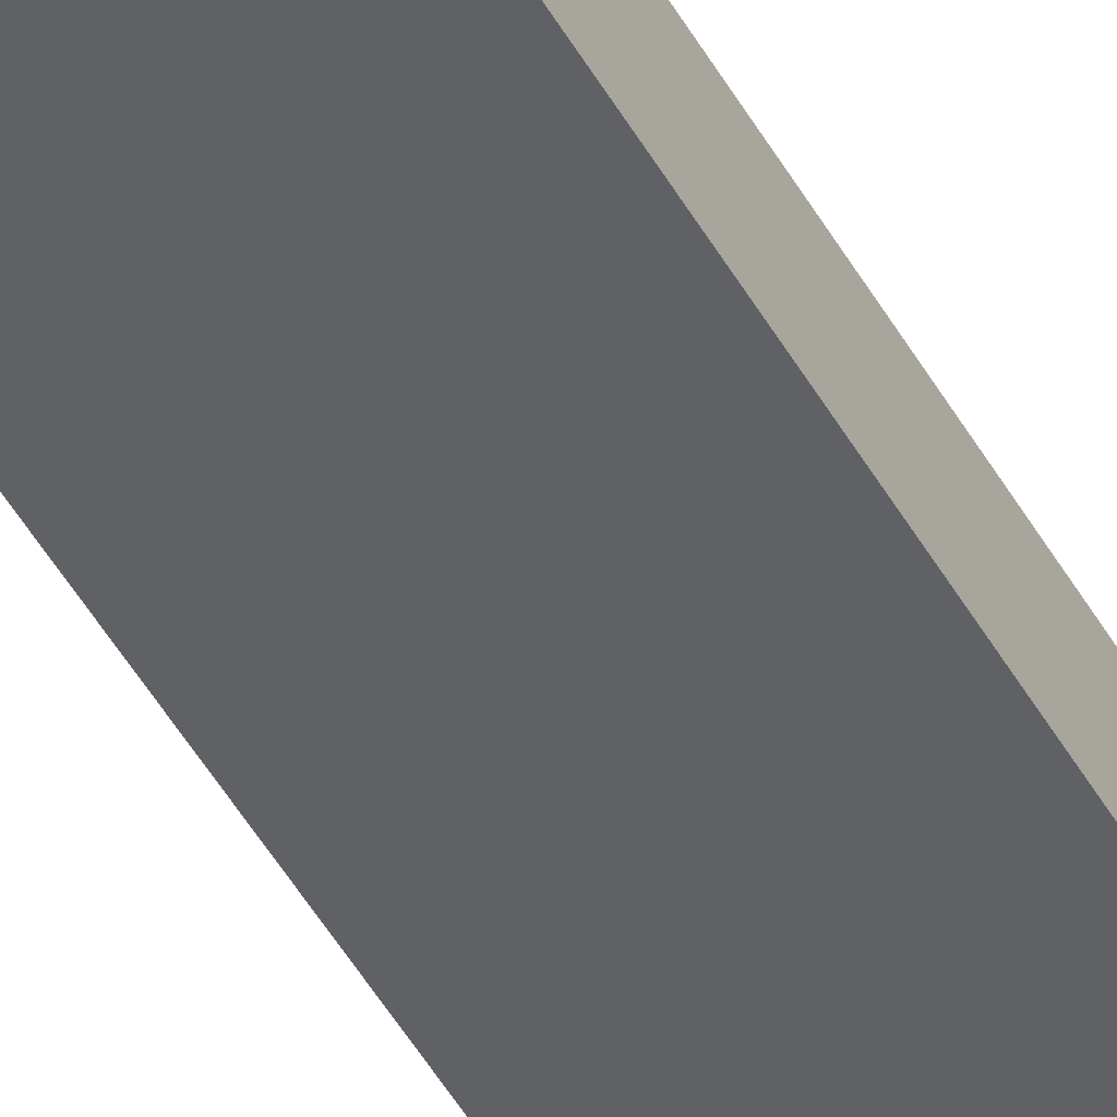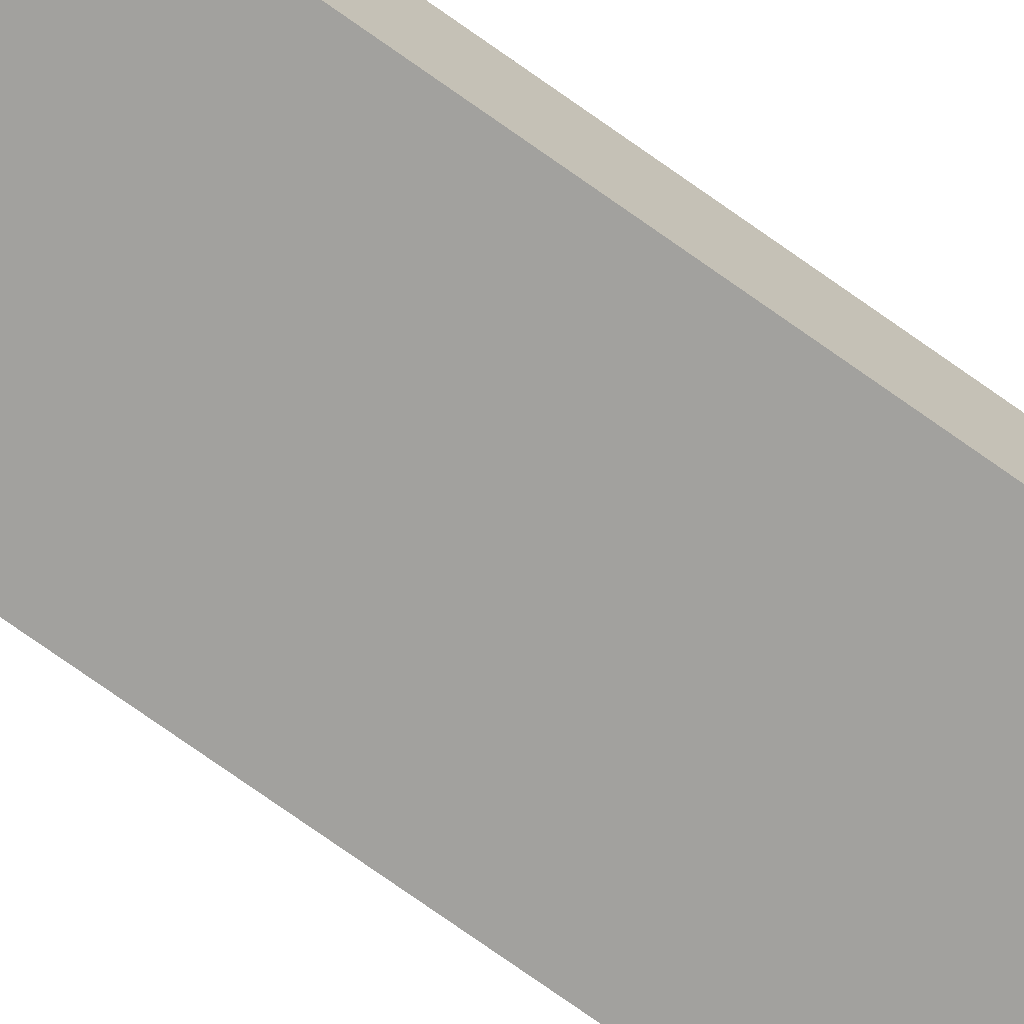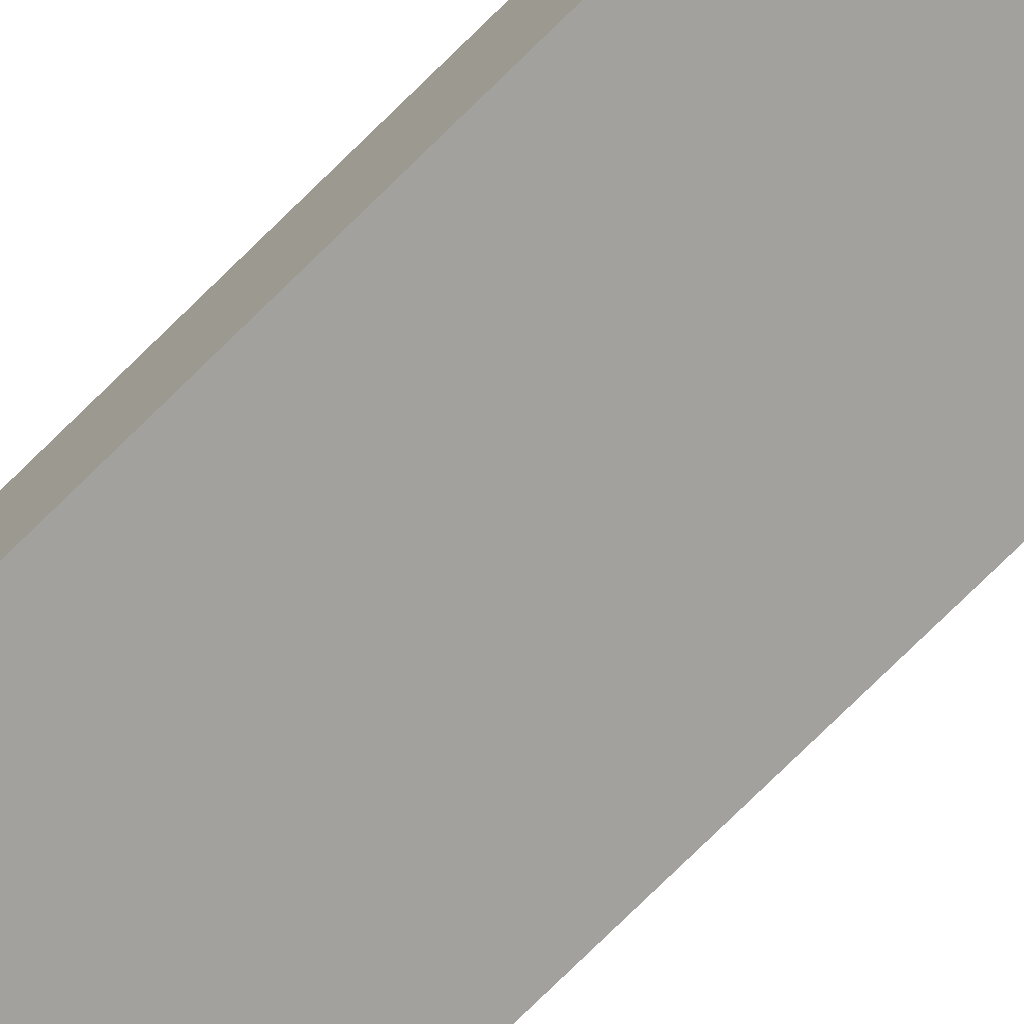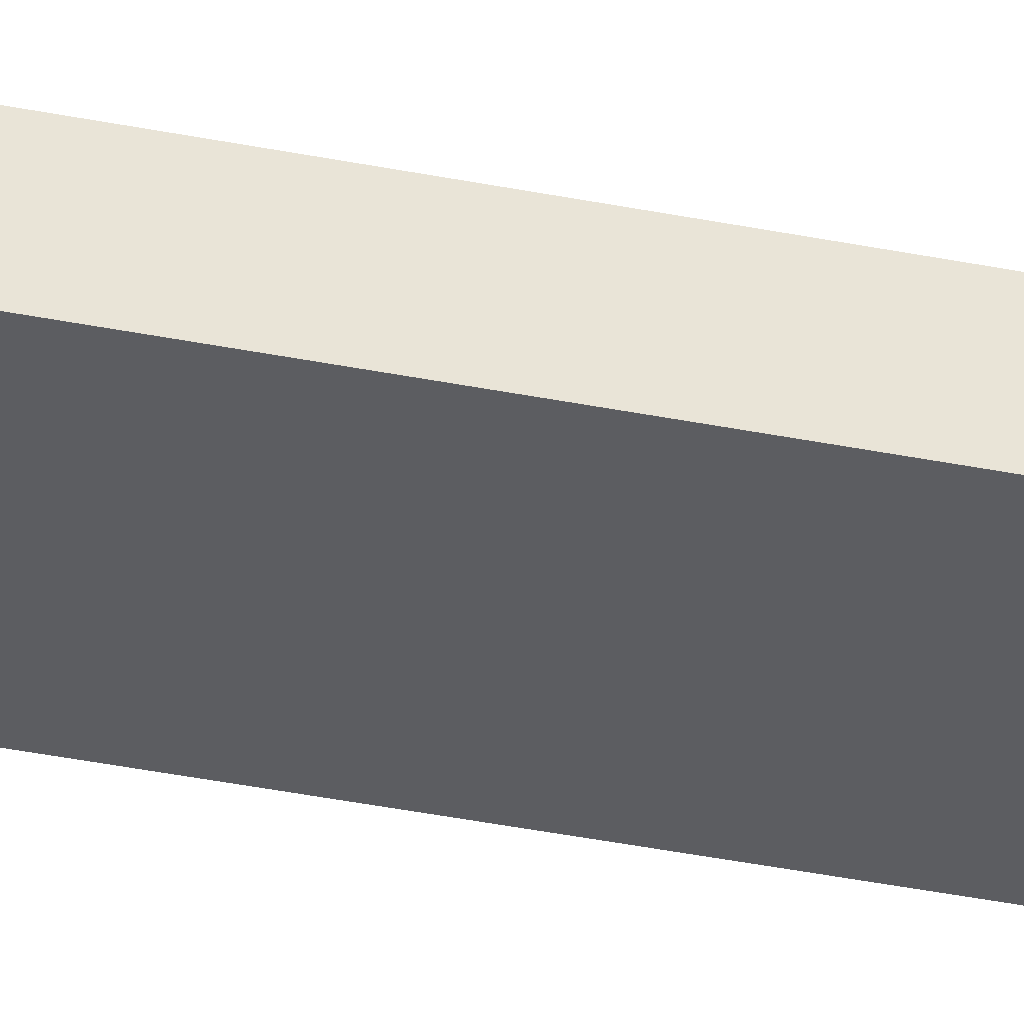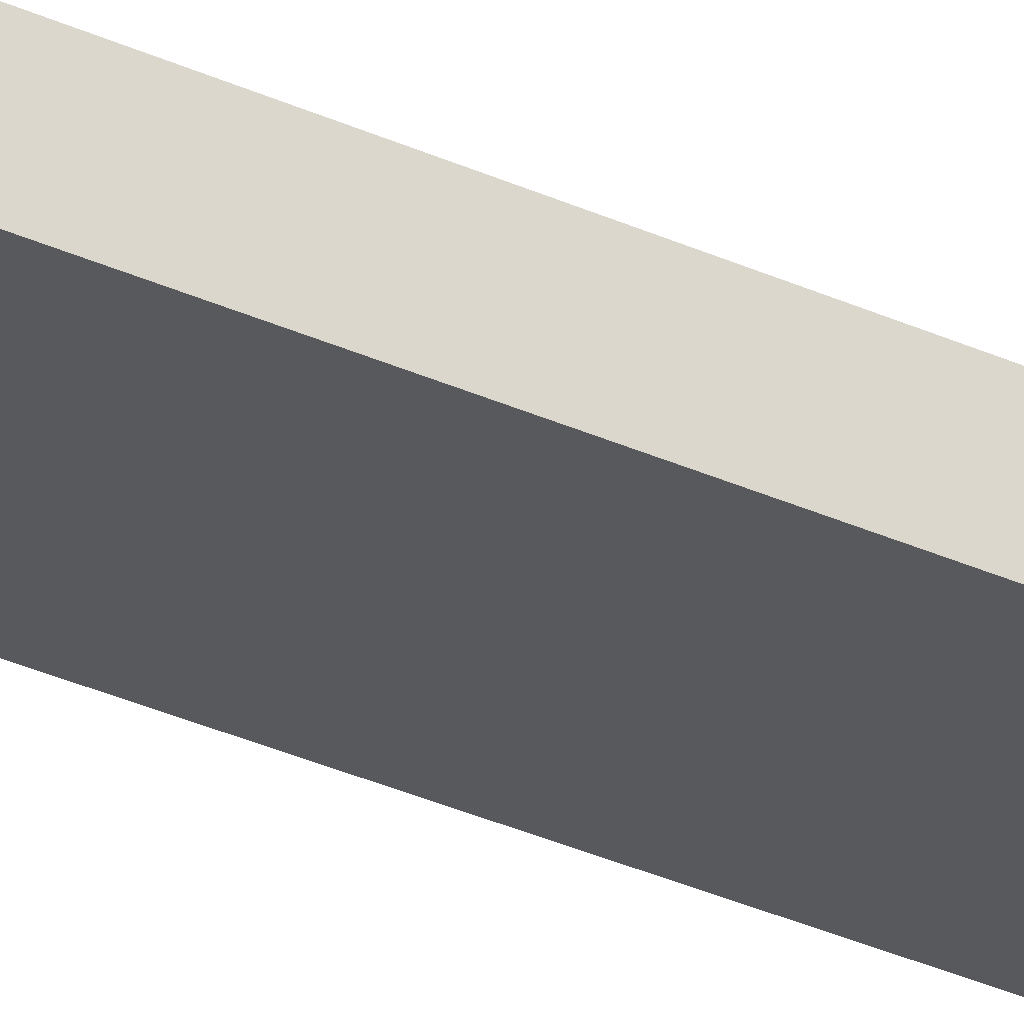
<metadata>
{"format":"obj","ext":"obj","renderer":"f3d","projection":"perspective","resolution":1024,"background":"white","views":[{"elev":-47.9,"azim":-151.9,"up":"+Z"},{"elev":-72.1,"azim":-125.7,"up":"+Z"},{"elev":-72.0,"azim":-44.9,"up":"+Z"},{"elev":-36.6,"azim":75.1,"up":"+Z"},{"elev":-29.6,"azim":55.2,"up":"+Z"}]}
</metadata>
<code>
v 10.6 104.8 -241.4
v 0.2002 -12.25 -241.4
v 10.6 -12.25 -241.4
v 10.6 -12.25 -237.7
v 0.2002 -12.25 -237.7
v 0.2002 104.8 -241.4
v 0.2002 104.8 -237.7
v 10.6 104.8 -237.7
o Mesh9_Group10_Model
f 3 4 5
f 2 6 1
f 5 7 6
f 4 8 7
f 3 1 8
f 6 7 8
f 2 3 5
f 3 2 1
f 2 5 6
f 5 4 7
f 4 3 8
f 1 6 8

</code>
